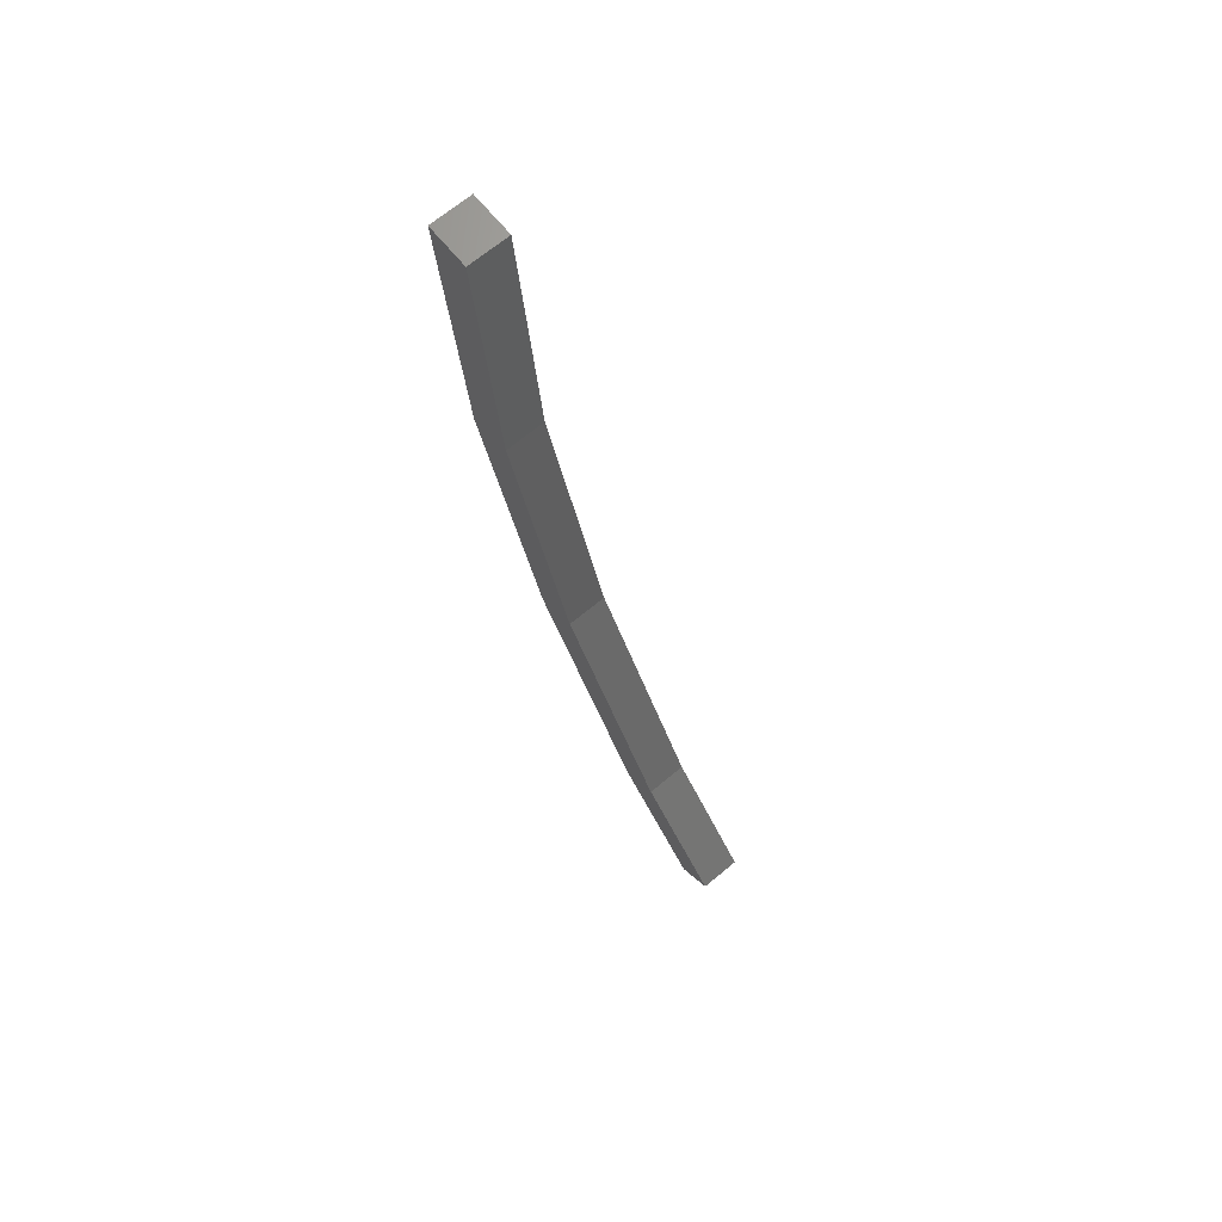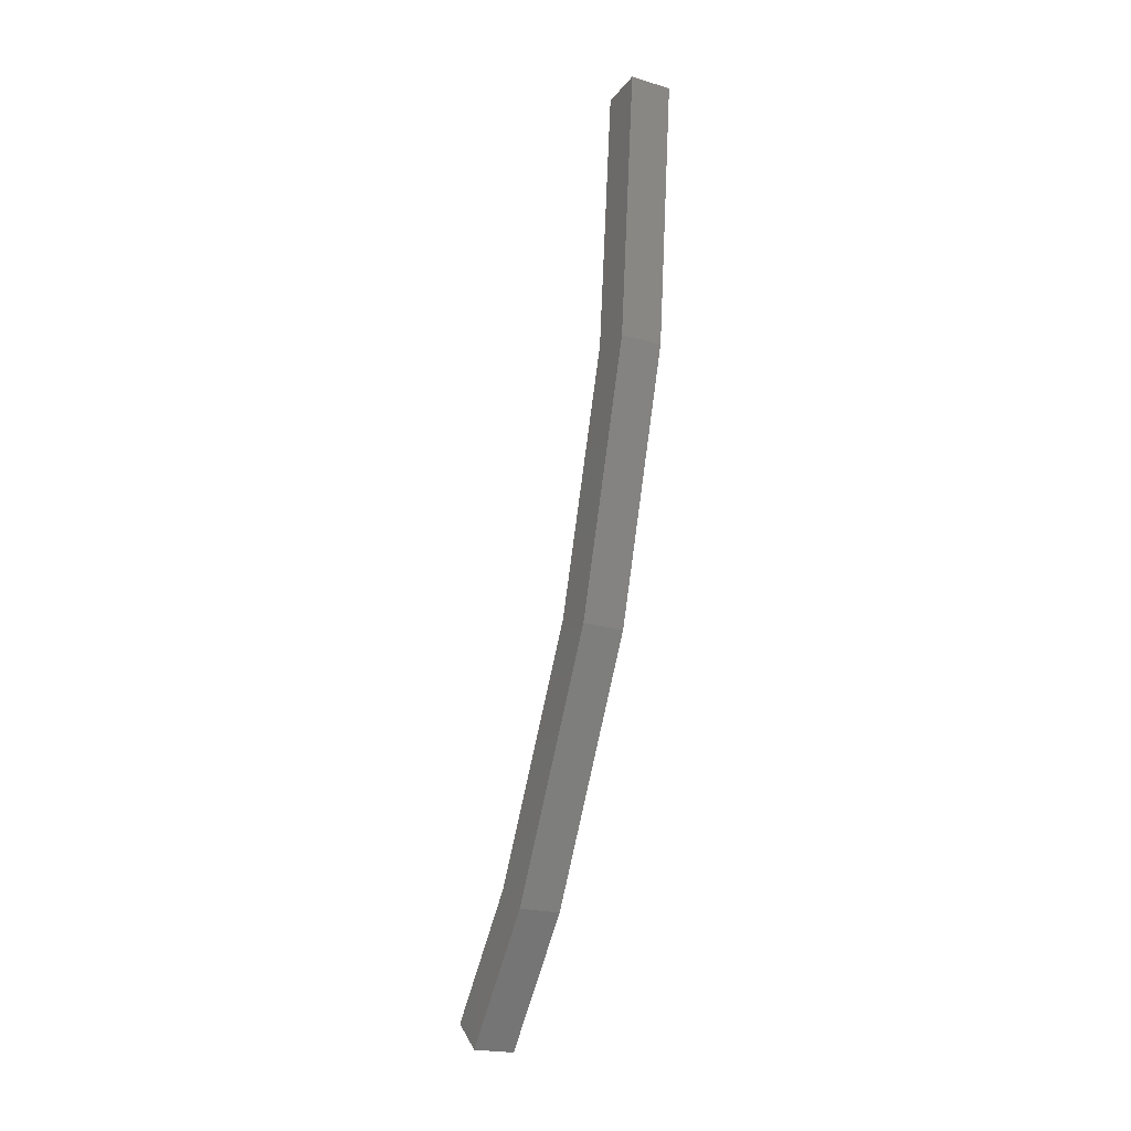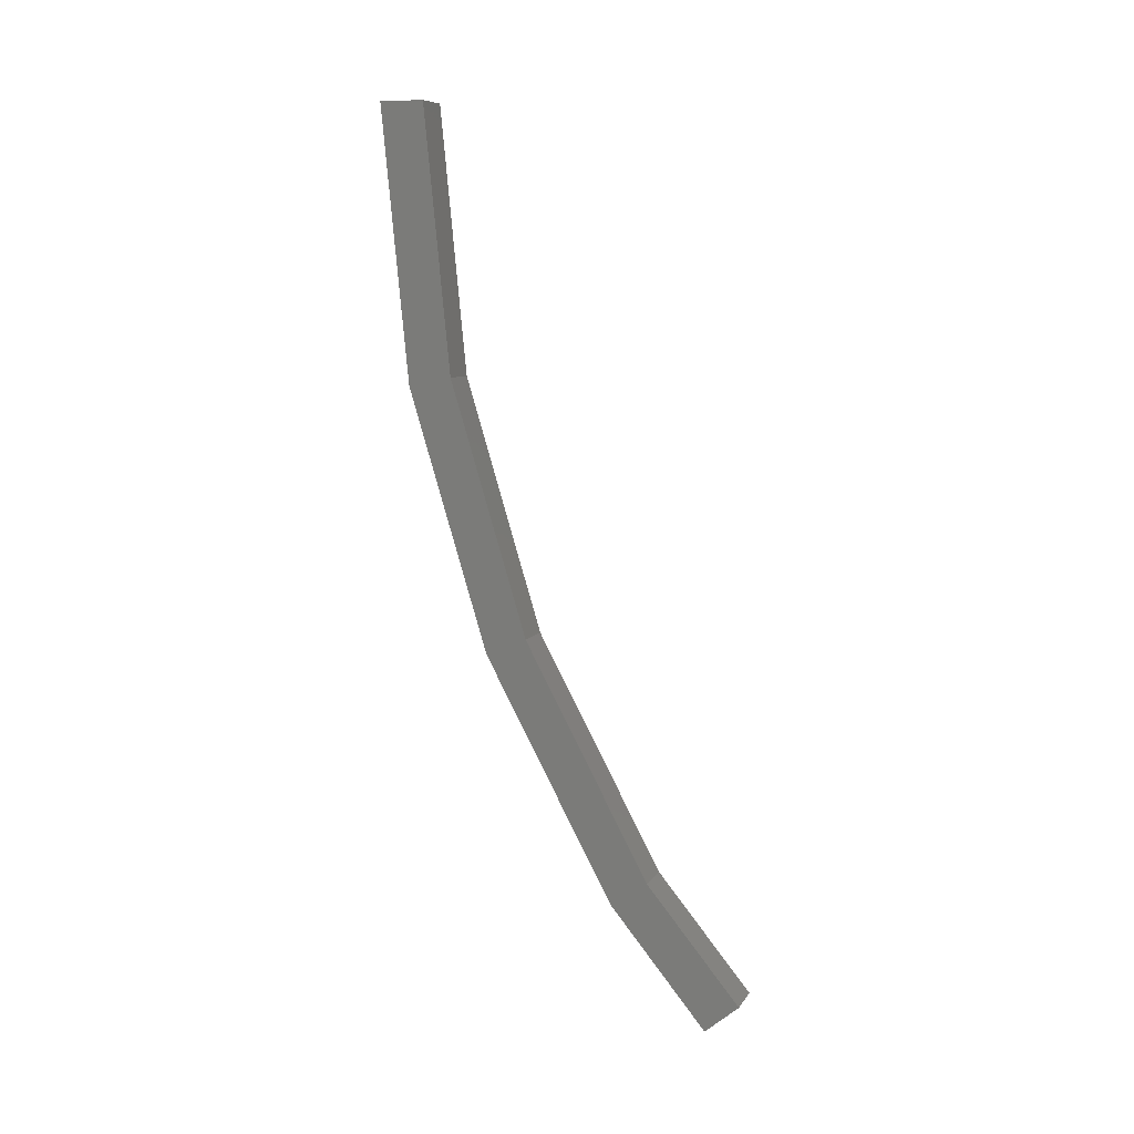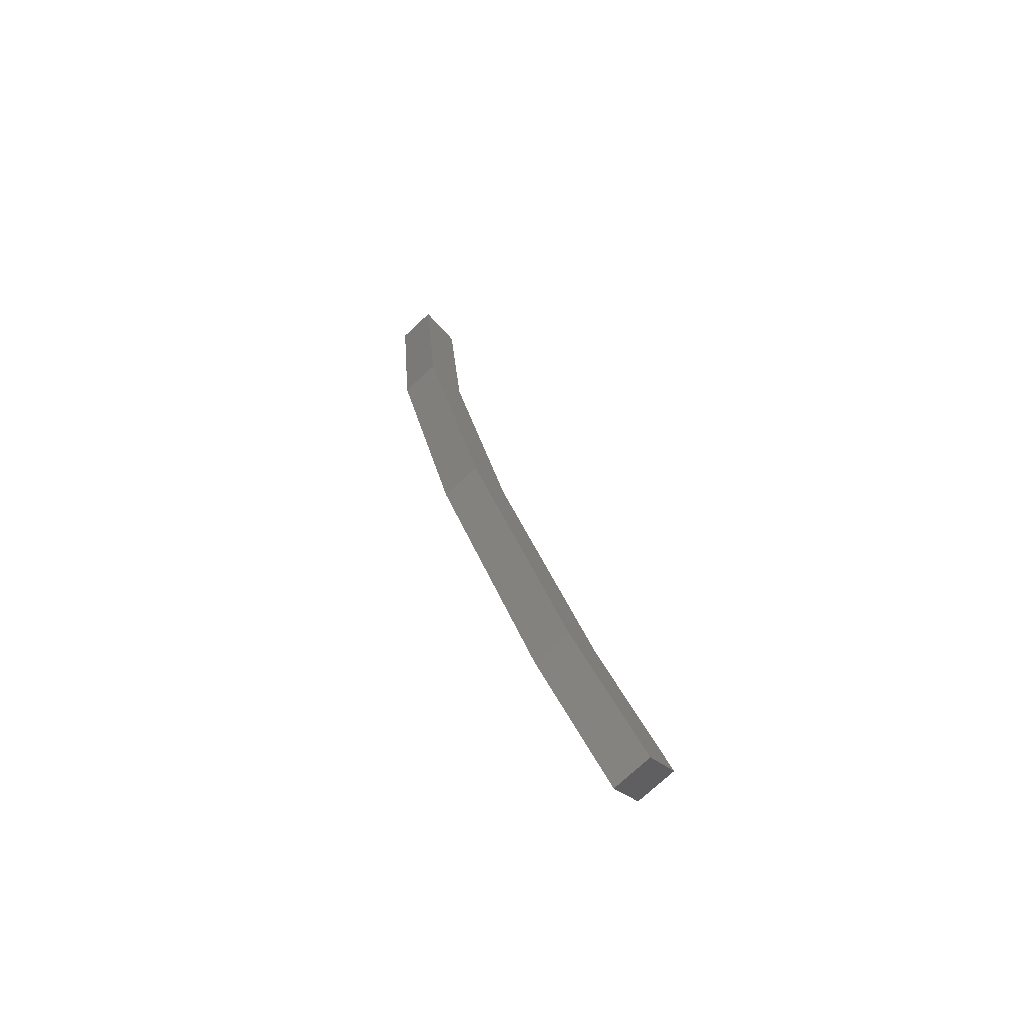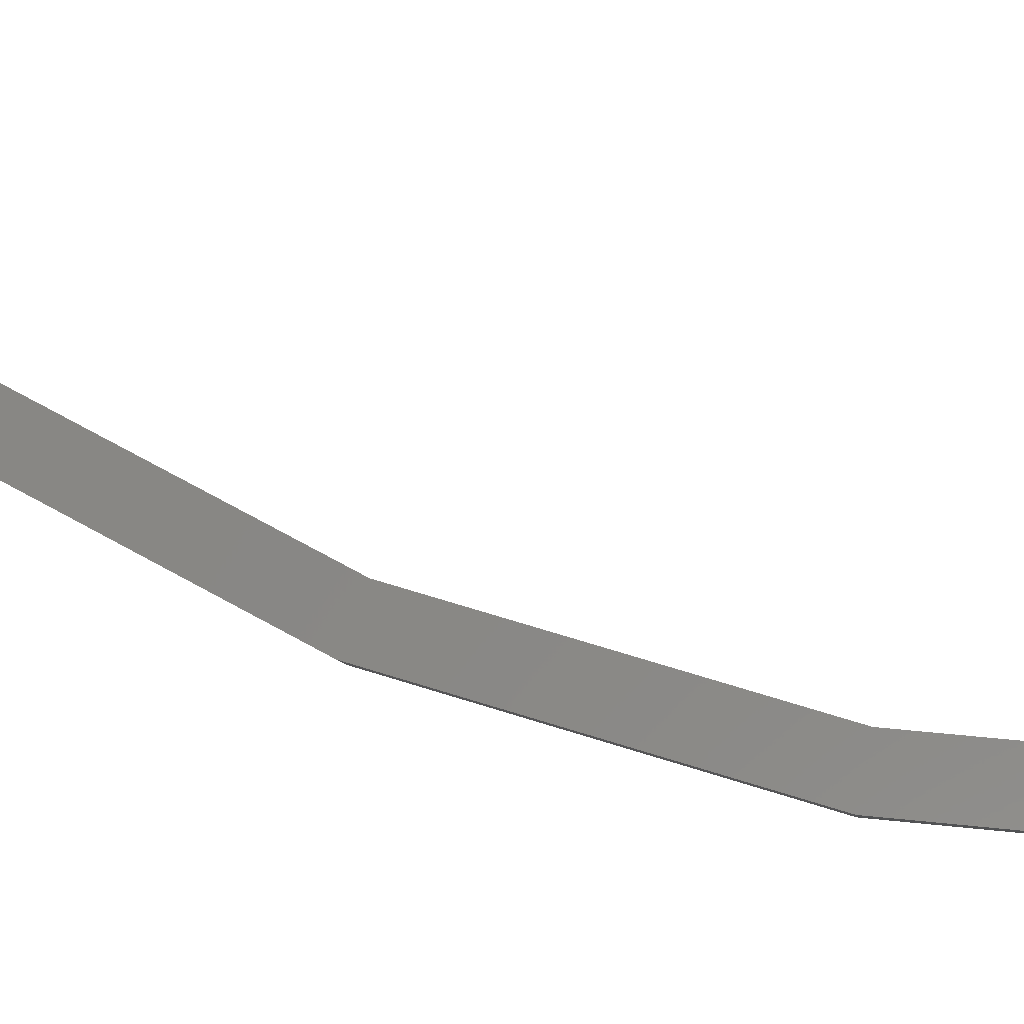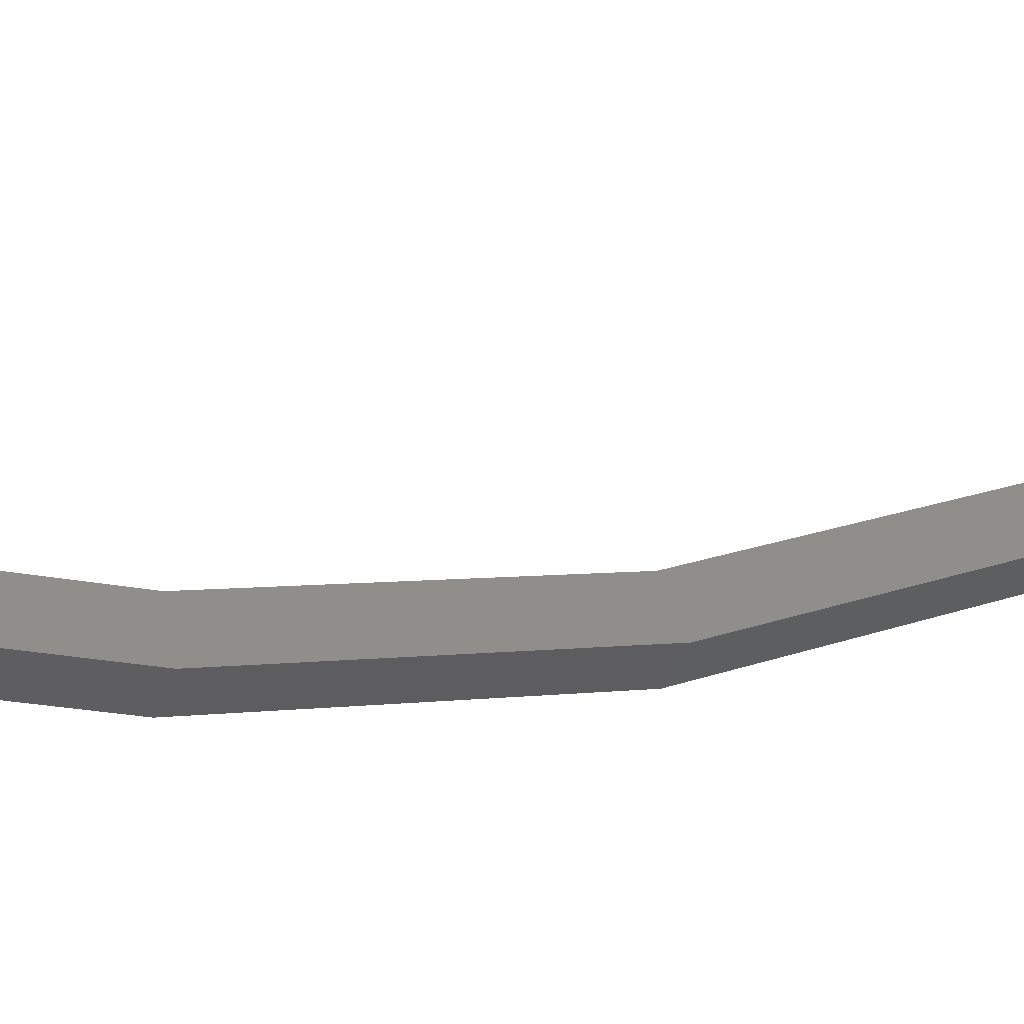
<metadata>
{"format":"stl","ext":"stl","renderer":"f3d","projection":"perspective","resolution":1024,"background":"white","views":[{"elev":69.0,"azim":140.4,"up":"+Z"},{"elev":-21.6,"azim":-27.3,"up":"+Z"},{"elev":8.3,"azim":109.2,"up":"+Z"},{"elev":-75.0,"azim":43.0,"up":"+Z"},{"elev":-6.5,"azim":-84.2,"up":"+Y"},{"elev":-38.7,"azim":70.8,"up":"+Y"}]}
</metadata>
<code>
# stl→obj: 20 verts, 36 faces
v -412.9 -97.77 249.5
v -412.9 -95.54 246.8
v -412.9 -96.35 246.1
v -411.9 -95.54 246.8
v -411.9 -96.35 246.1
v -411.9 -97.77 249.5
v -411.9 -98.66 248.9
v -411.9 -101.8 254.7
v -411.9 -100.8 255.1
v -411.9 -102.6 261.2
v -411.9 -103.7 261
v -411.9 -103.2 267.5
v -411.9 -104.3 267.5
v -412.9 -103.2 267.5
v -412.9 -102.6 261.2
v -412.9 -103.7 261
v -412.9 -100.8 255.1
v -412.9 -101.8 254.7
v -412.9 -98.66 248.9
v -412.9 -104.3 267.5
f 1 2 3
f 3 2 4
f 4 5 3
f 6 5 4
f 7 5 6
f 6 8 7
f 6 9 8
f 8 9 10
f 10 11 8
f 12 11 10
f 13 11 12
f 14 15 16
f 16 15 17
f 17 18 16
f 19 18 17
f 12 14 13
f 13 14 20
f 3 19 1
f 1 19 17
f 14 16 20
f 13 20 11
f 11 20 16
f 16 8 11
f 18 8 16
f 7 8 18
f 18 19 7
f 7 19 5
f 5 19 3
f 4 2 6
f 6 2 1
f 1 9 6
f 17 9 1
f 10 9 17
f 17 15 10
f 10 15 12
f 12 15 14

</code>
